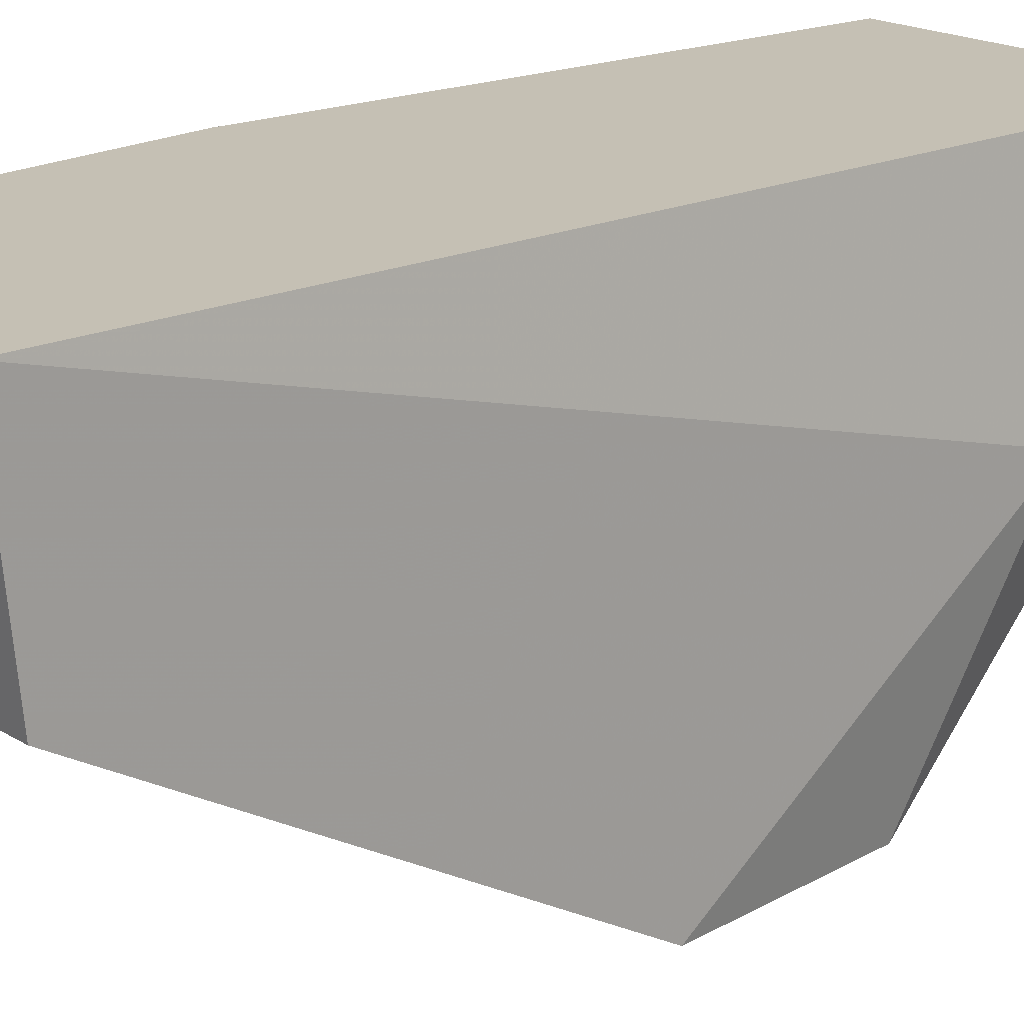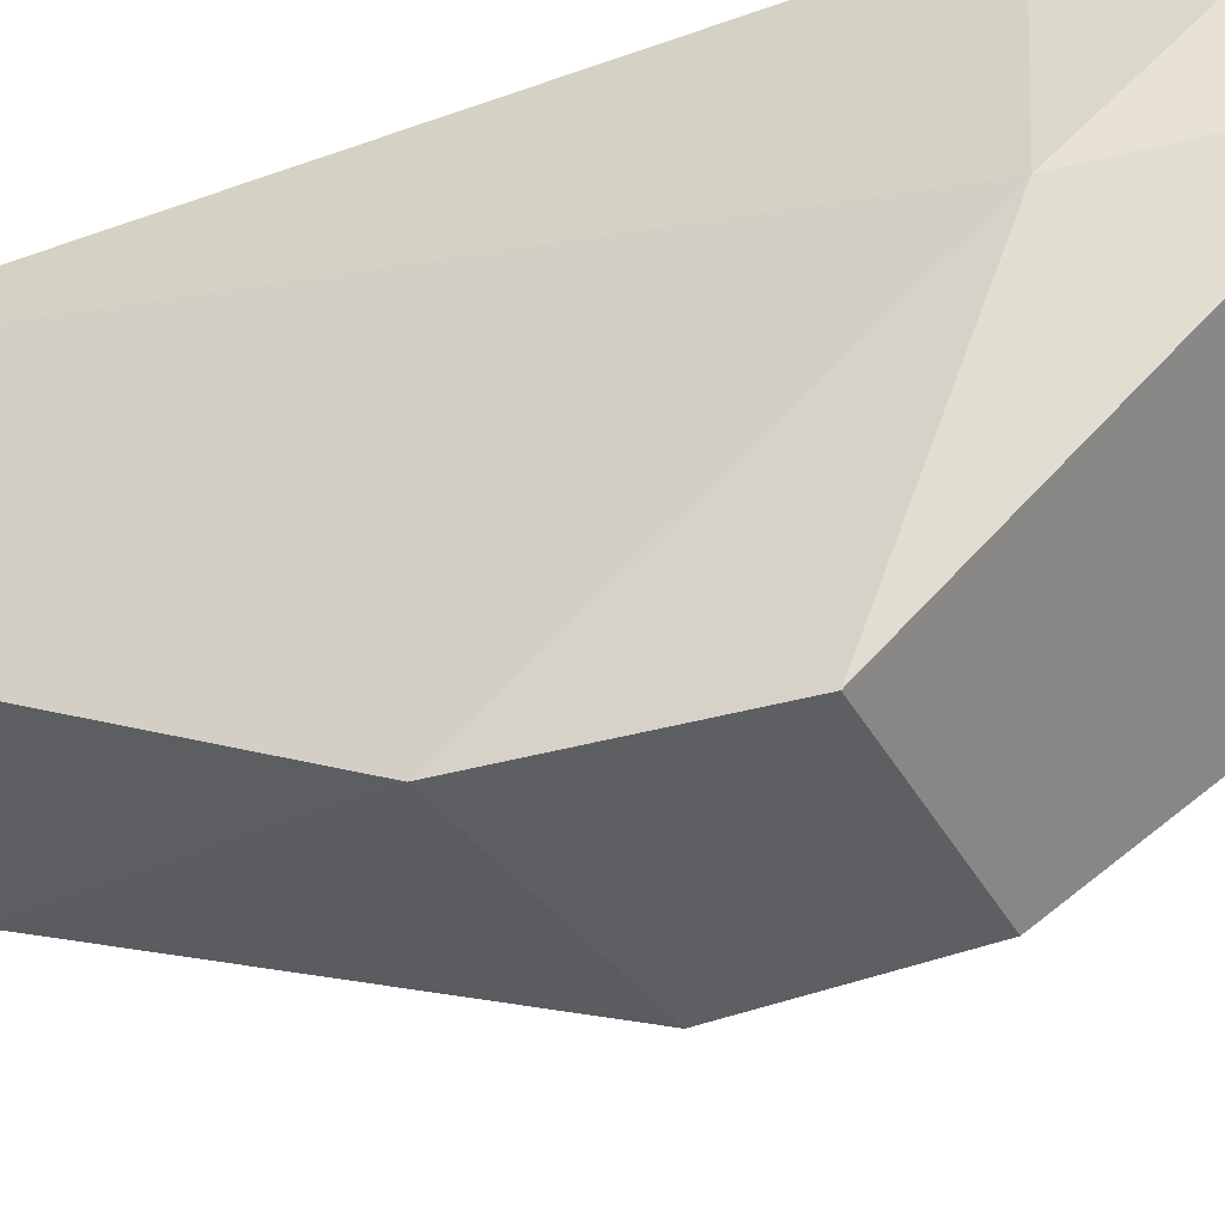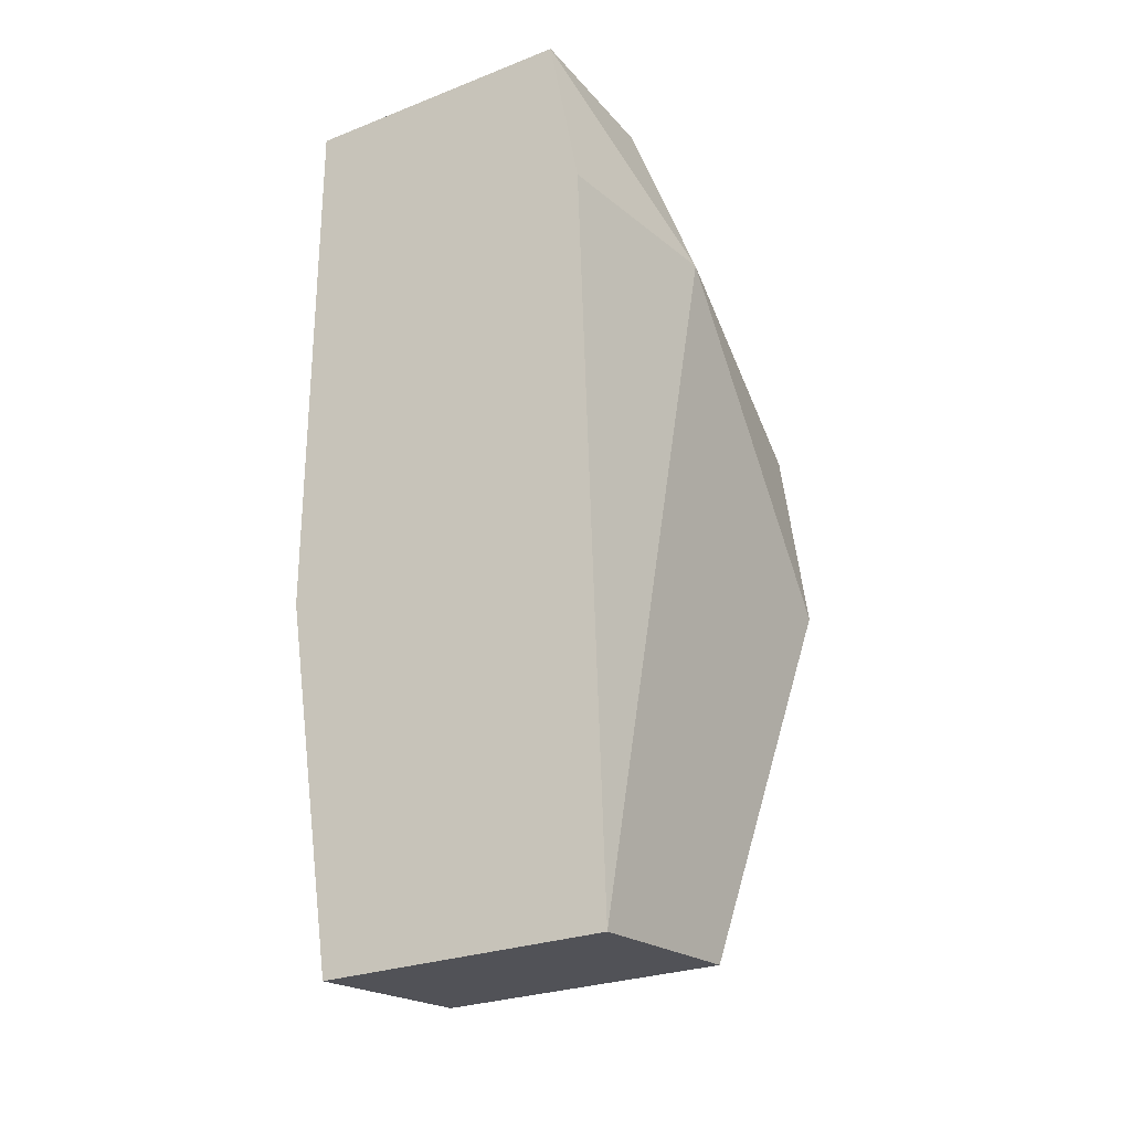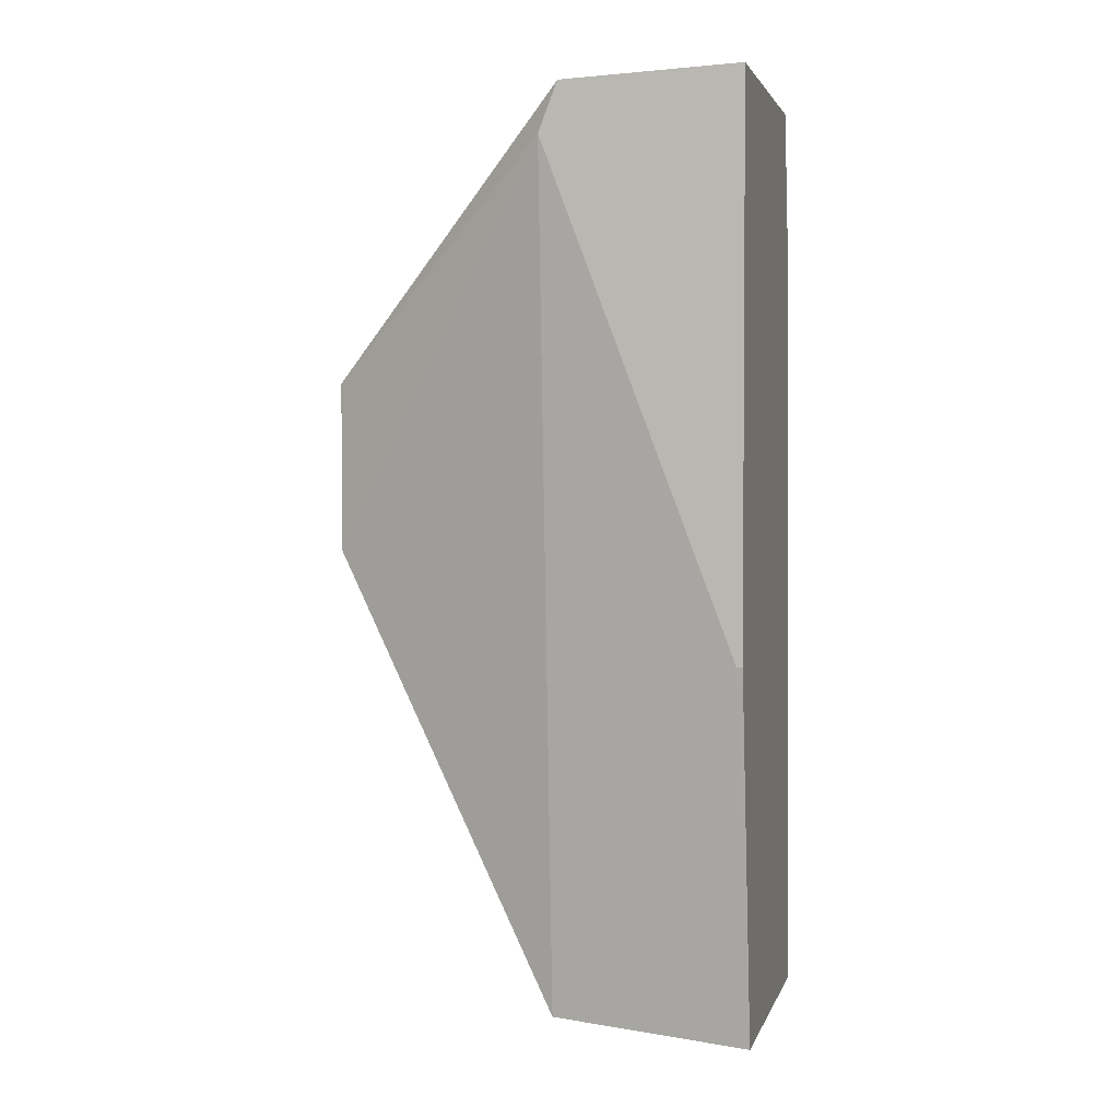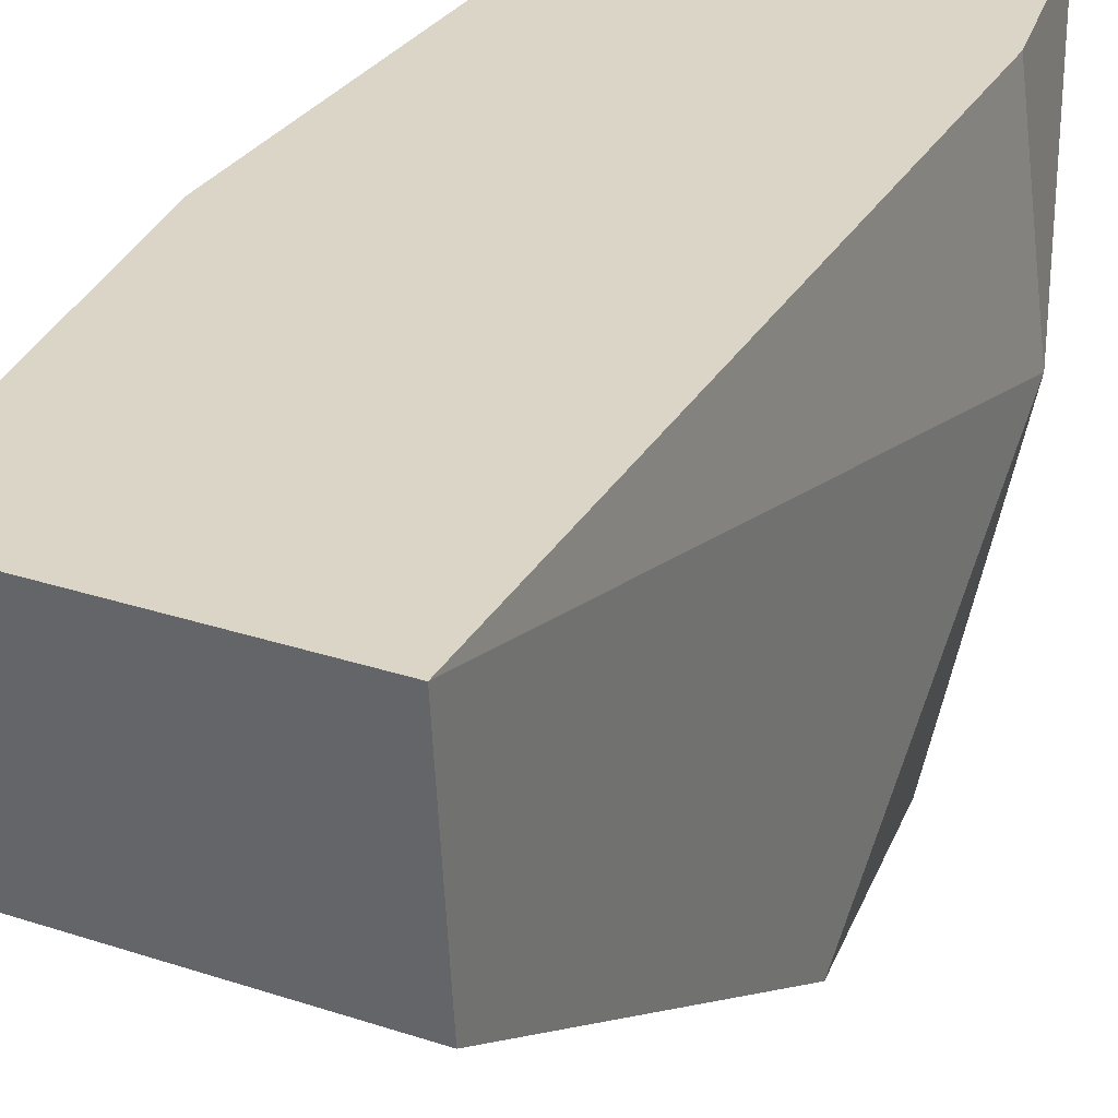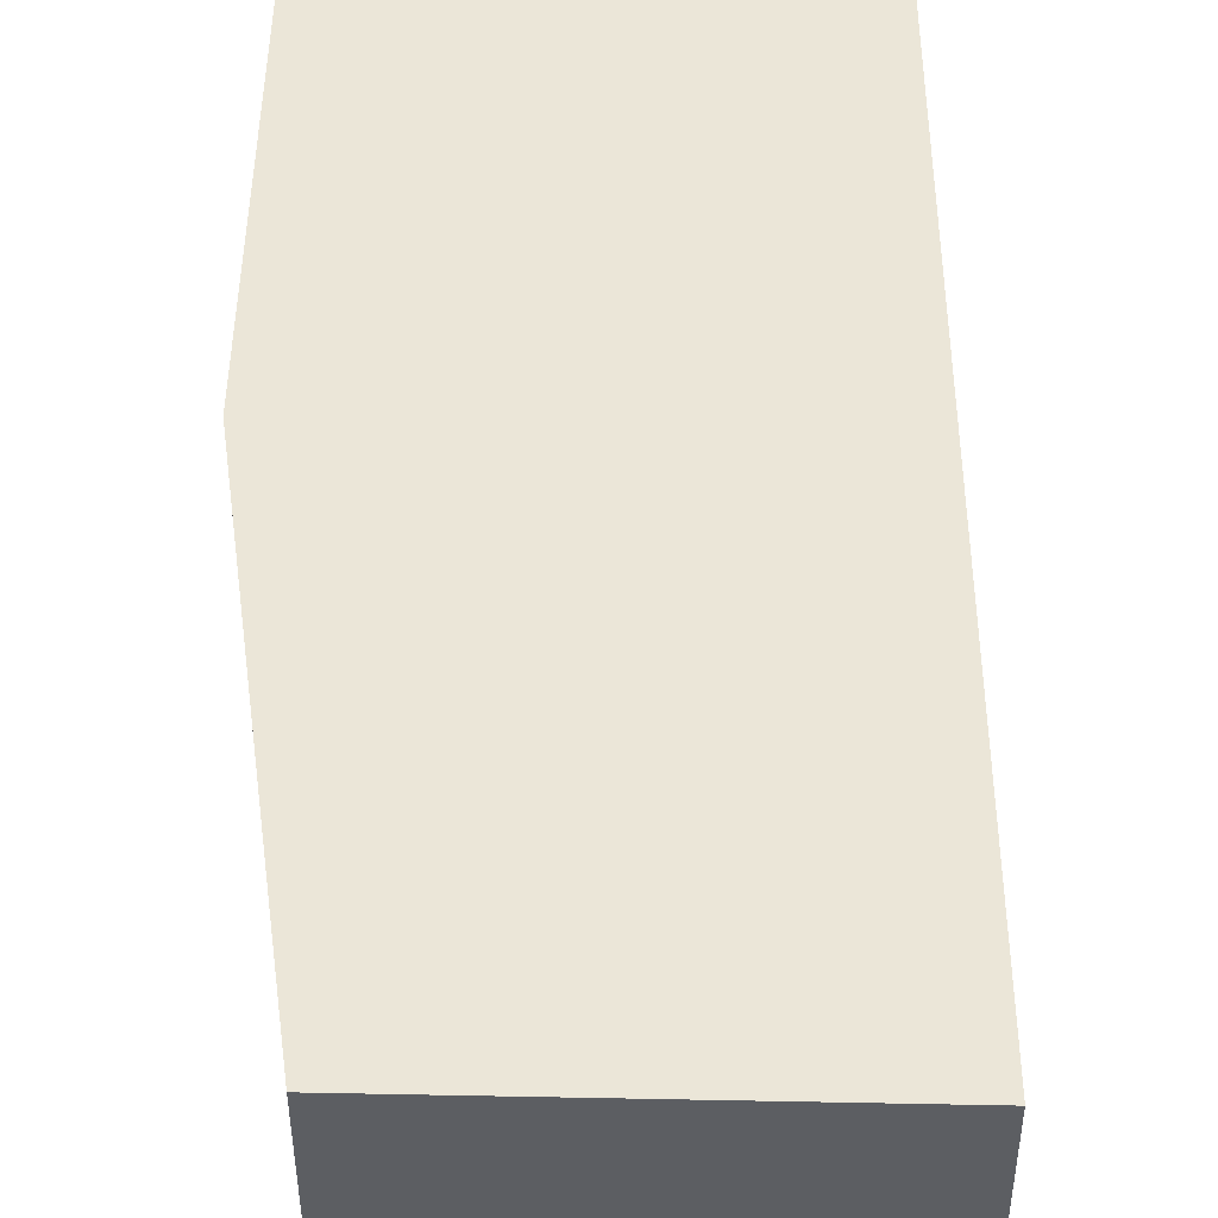
<metadata>
{"format":"obj","ext":"obj","renderer":"f3d","projection":"perspective","resolution":1024,"background":"white","views":[{"elev":18.4,"azim":50.1,"up":"+Z"},{"elev":-39.5,"azim":116.4,"up":"+Z"},{"elev":-26.7,"azim":31.3,"up":"+Y"},{"elev":2.6,"azim":-76.3,"up":"+Y"},{"elev":29.0,"azim":26.3,"up":"+Z"},{"elev":46.5,"azim":1.3,"up":"+Z"}]}
</metadata>
<code>
v 0.03788 -0.3916 -0.01185
v 0.03788 -0.3864 -0.06397
v 0.02273 -0.1439 -0.01185
v -0.05303 -0.1439 -0.01185
v -0.03788 -0.3916 -0.01185
v -0.02273 -0.2197 -0.1271
v 0.03788 -0.1894 -0.06397
v 0.02268 -0.1439 -0.05621
v -0.05303 -0.1591 -0.06397
v -0.03788 -0.3864 -0.06397
v 0.0311 -0.1894 -0.01185
v 0.03788 -0.2719 -0.1271
v -0.05303 -0.2918 -0.01185
v -0.05303 -0.1461 -0.0589
v -0.02273 -0.2652 -0.1271
v 0.0311 -0.2197 -0.1271
v -0.05303 -0.2918 -0.01344
f 1 3 4
f 5 2 1
f 5 1 4
f 7 1 2
f 8 4 3
f 8 3 7
f 10 2 5
f 11 7 3
f 11 3 1
f 11 1 7
f 12 7 2
f 12 2 10
f 13 5 4
f 14 6 9
f 14 4 8
f 14 13 4
f 14 9 13
f 15 10 9
f 15 9 6
f 15 12 10
f 15 6 12
f 16 8 7
f 16 7 12
f 16 12 6
f 16 14 8
f 16 6 14
f 17 13 9
f 17 9 10
f 17 10 5
f 17 5 13

</code>
